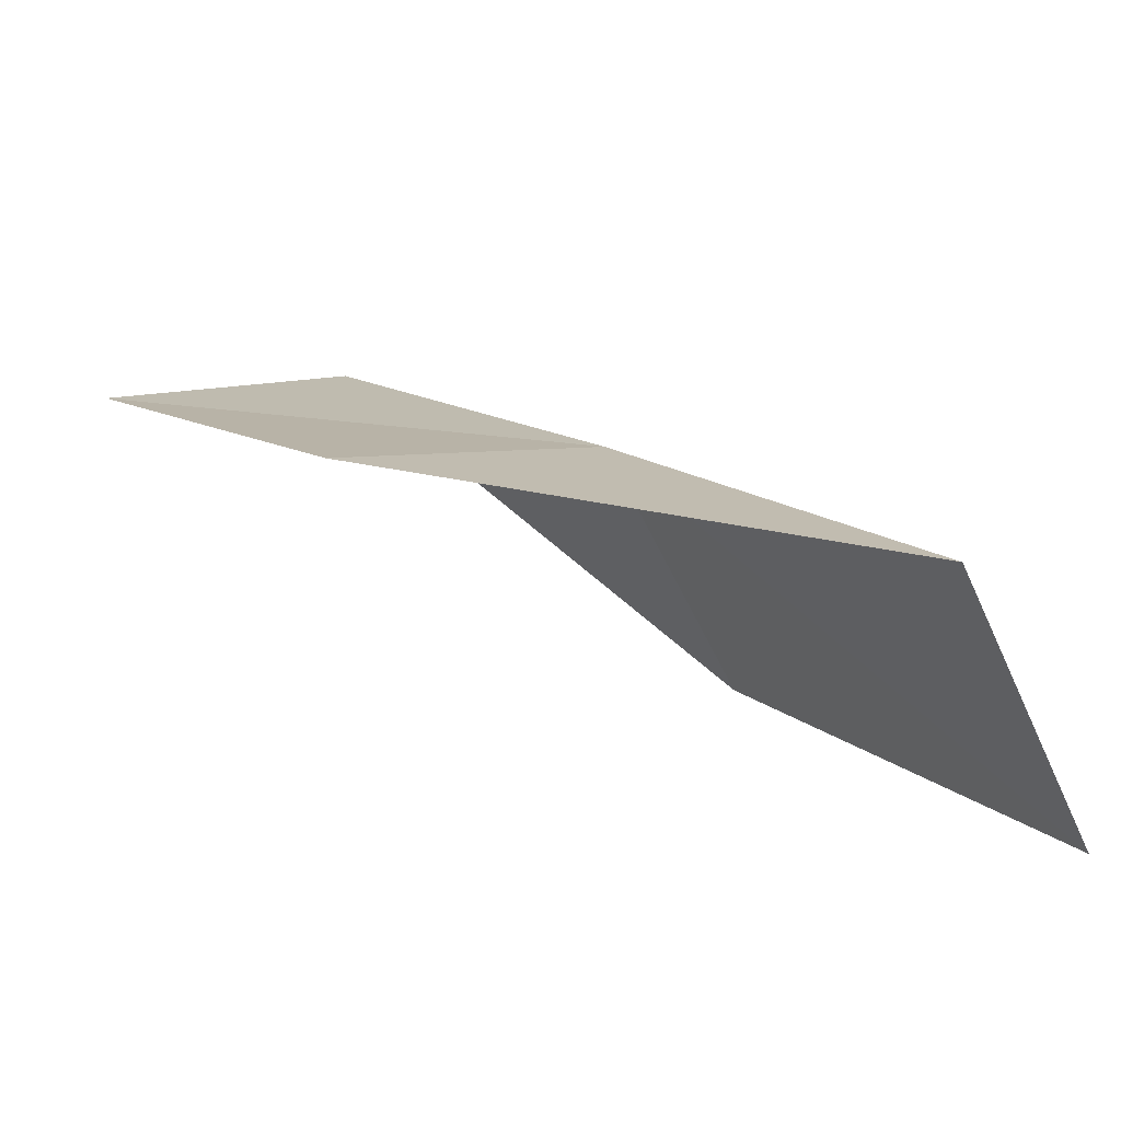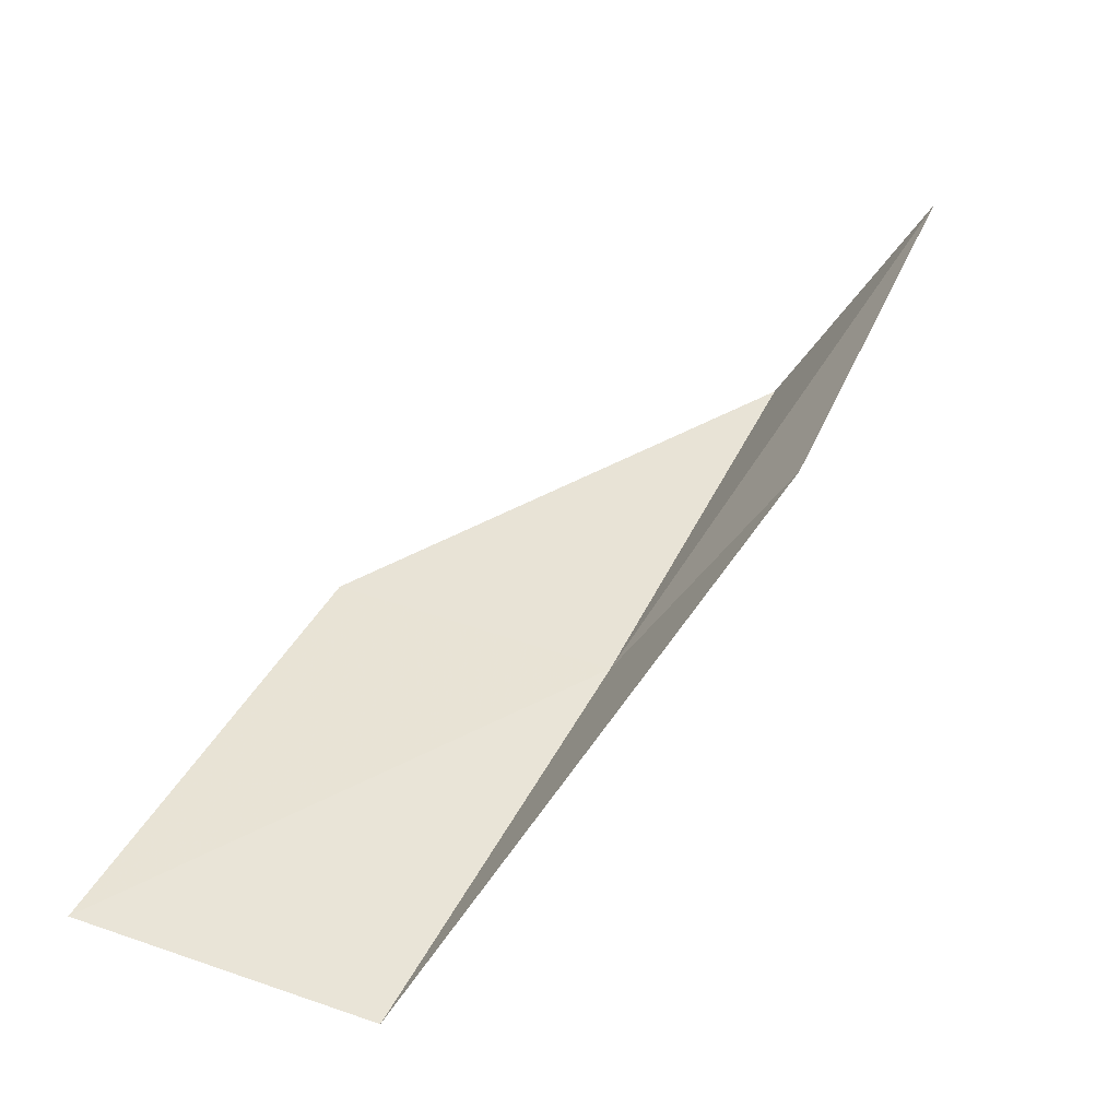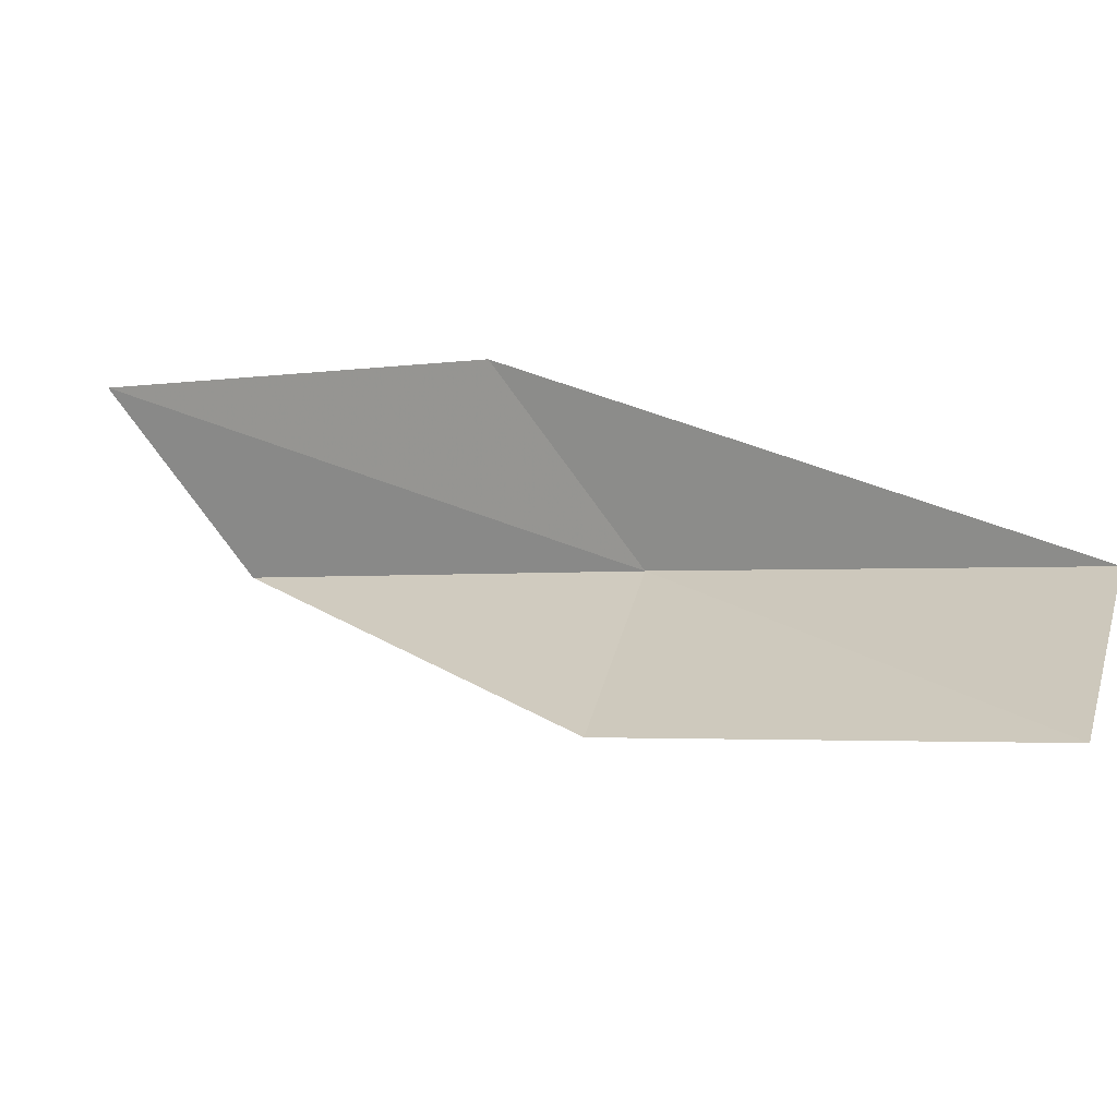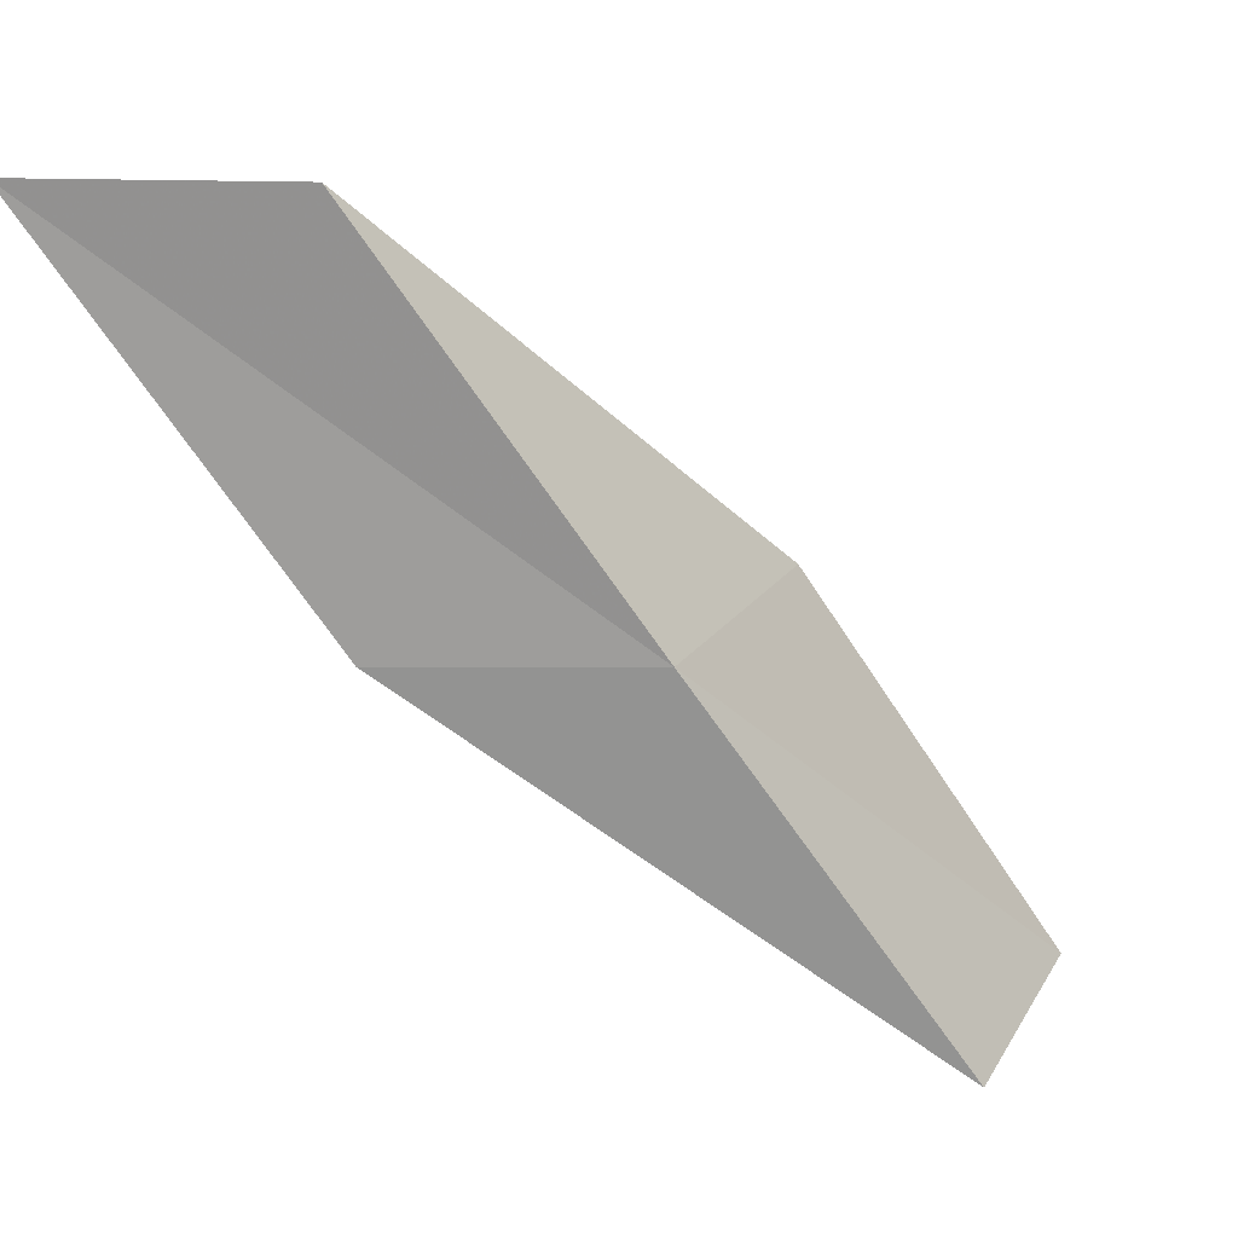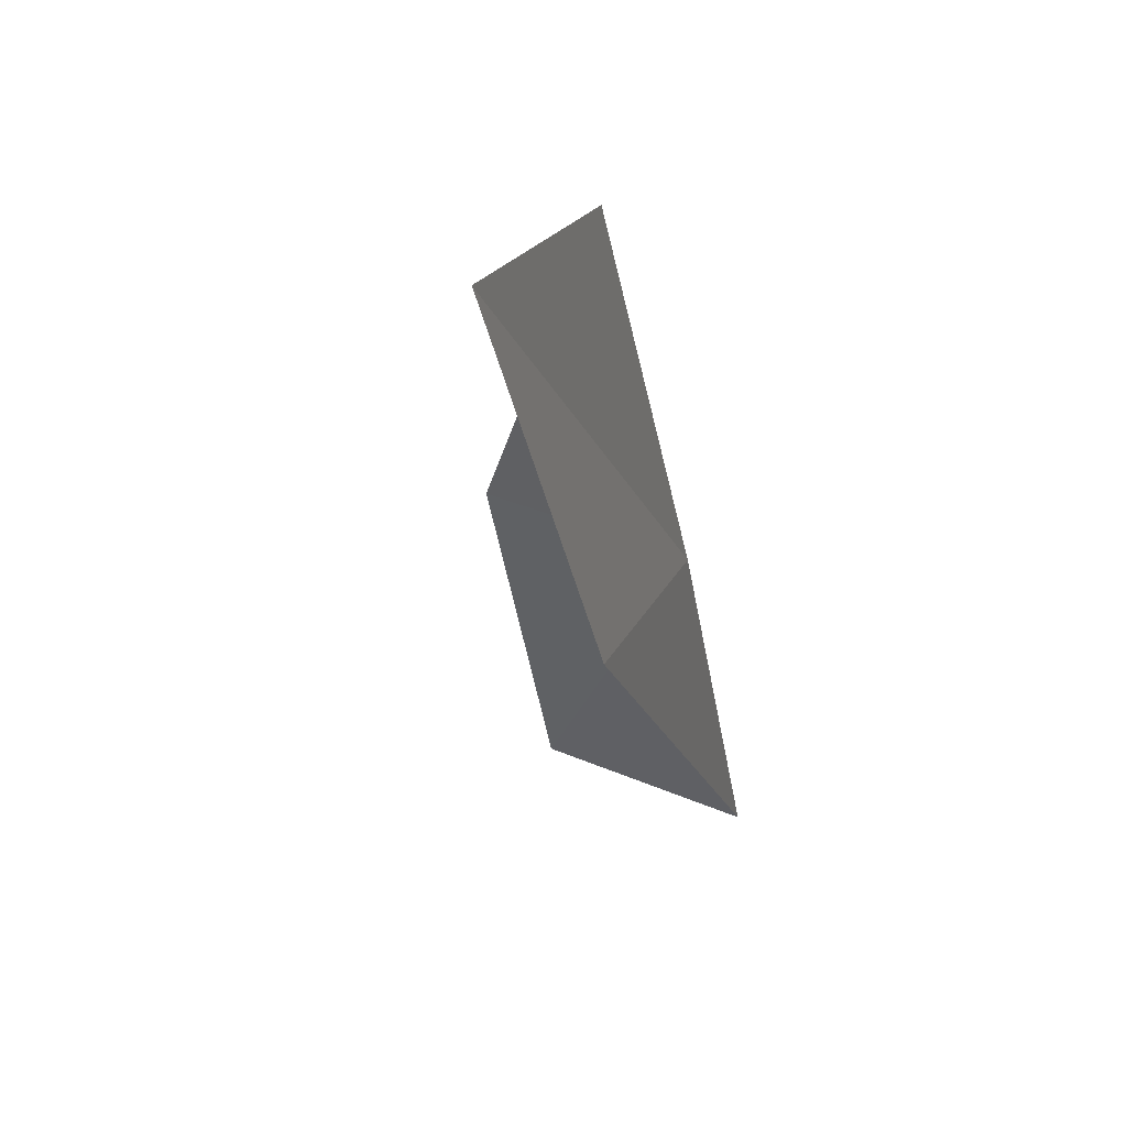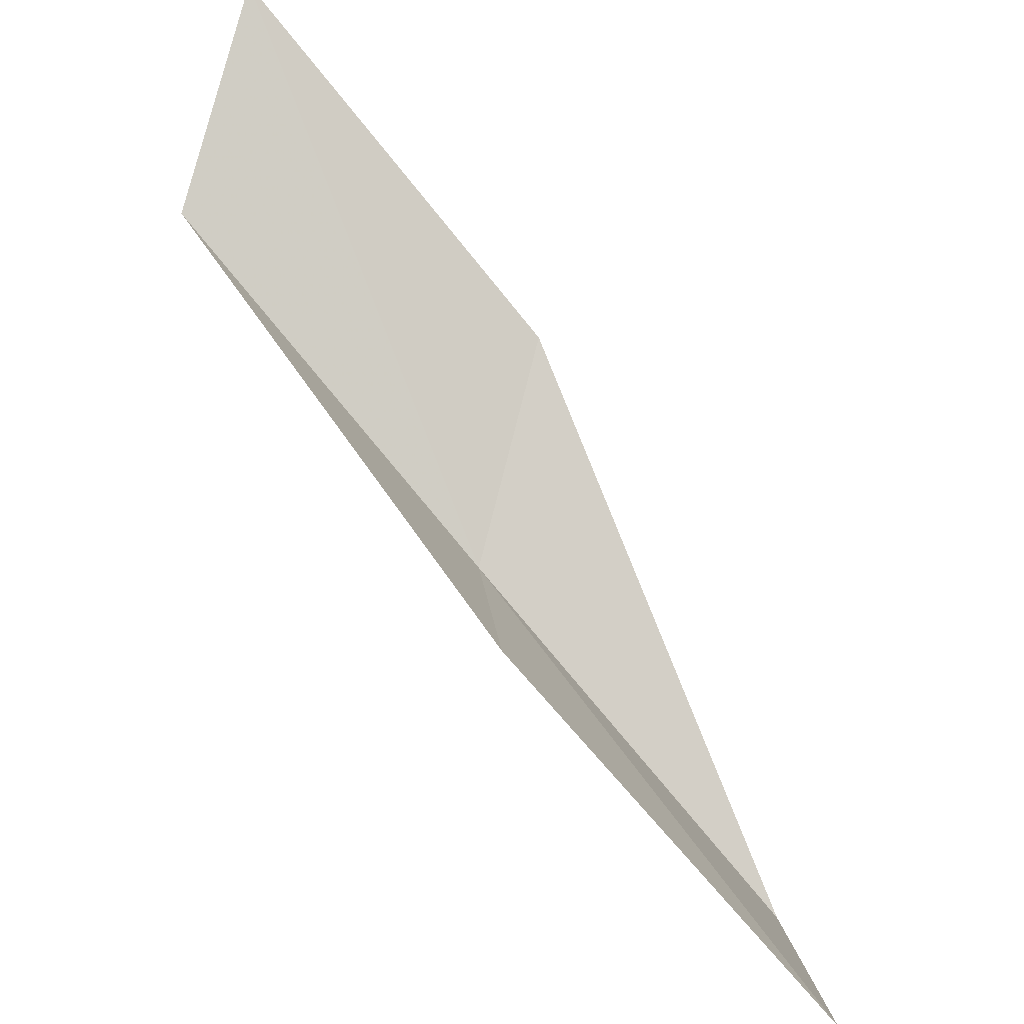
<metadata>
{"format":"obj","ext":"obj","renderer":"f3d","projection":"perspective","resolution":1024,"background":"white","views":[{"elev":-74.9,"azim":-135.6,"up":"+Z"},{"elev":-77.1,"azim":89.4,"up":"+Z"},{"elev":-45.6,"azim":141.9,"up":"+Y"},{"elev":21.4,"azim":-137.8,"up":"+Z"},{"elev":21.2,"azim":150.4,"up":"+Z"},{"elev":-58.2,"azim":70.7,"up":"+Y"}]}
</metadata>
<code>
v -17.87 18.88 12
v -18.84 17.92 10
v -16.91 19.75 12
v -18.39 16.66 10
v -17.49 17.6 12
v -15.85 20.61 14
v -16.86 19.79 14
f 1 3 2
f 1 2 4
f 1 4 5
f 1 6 3
f 1 7 6
f 1 5 7

</code>
